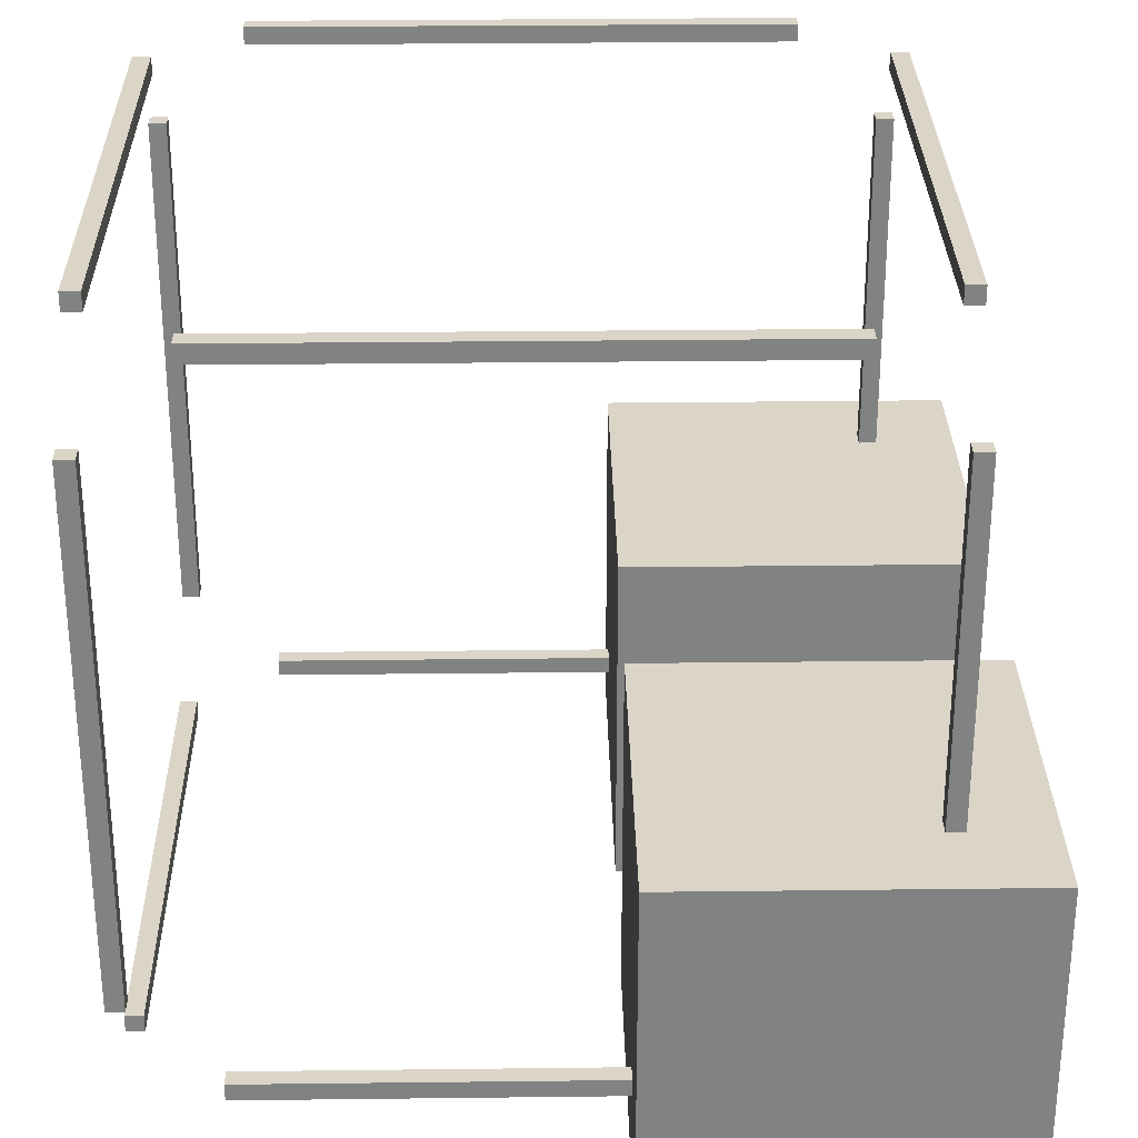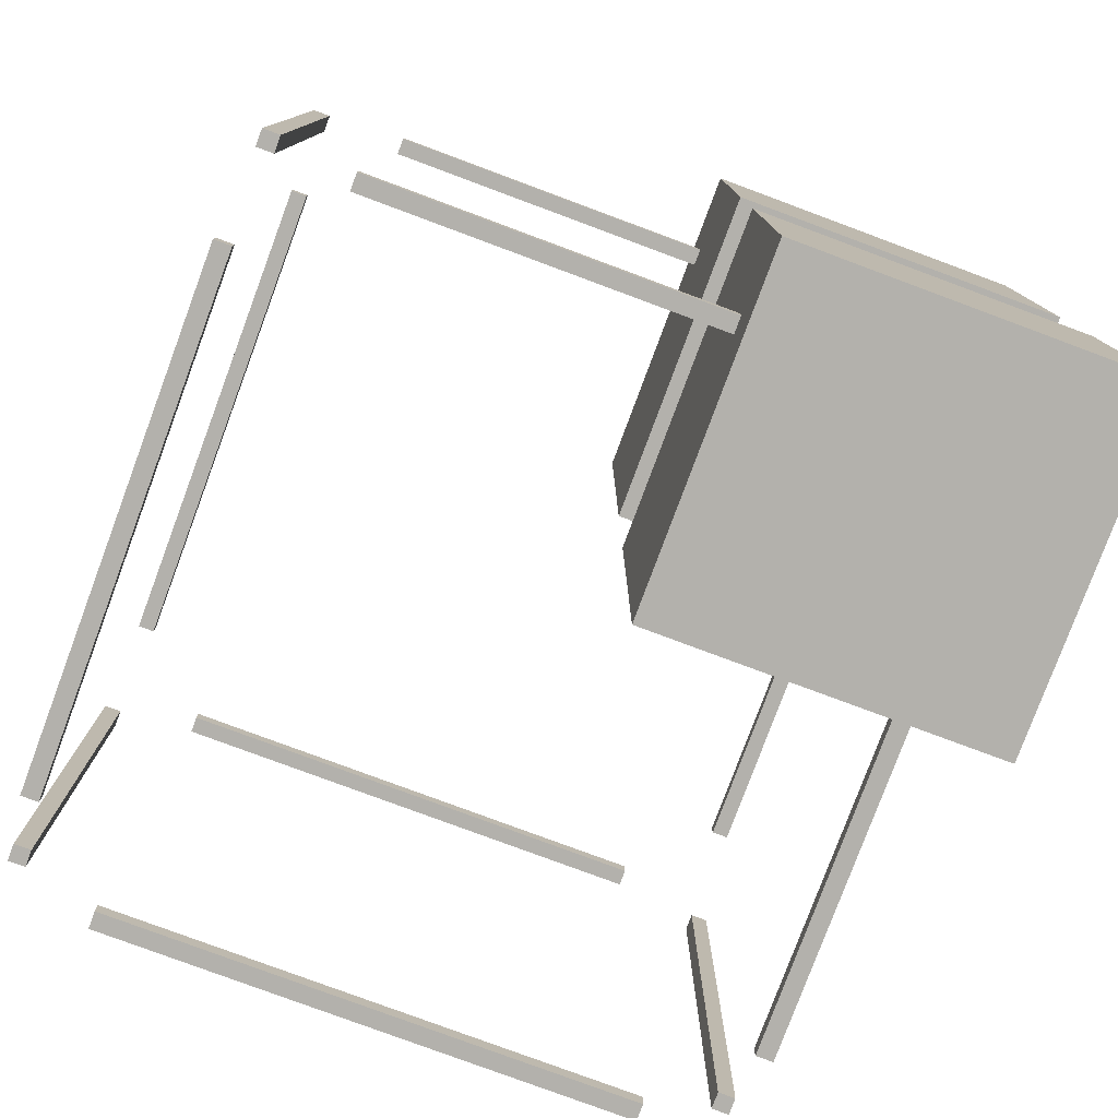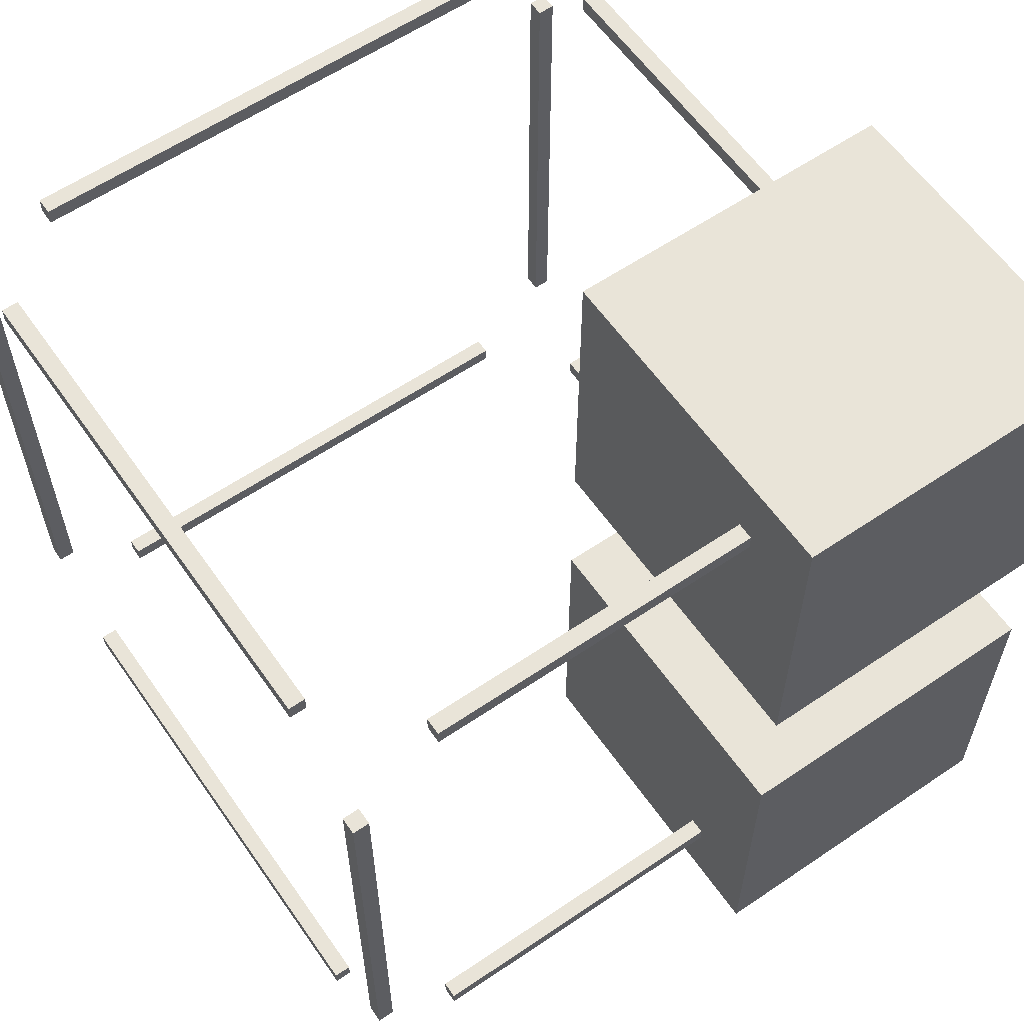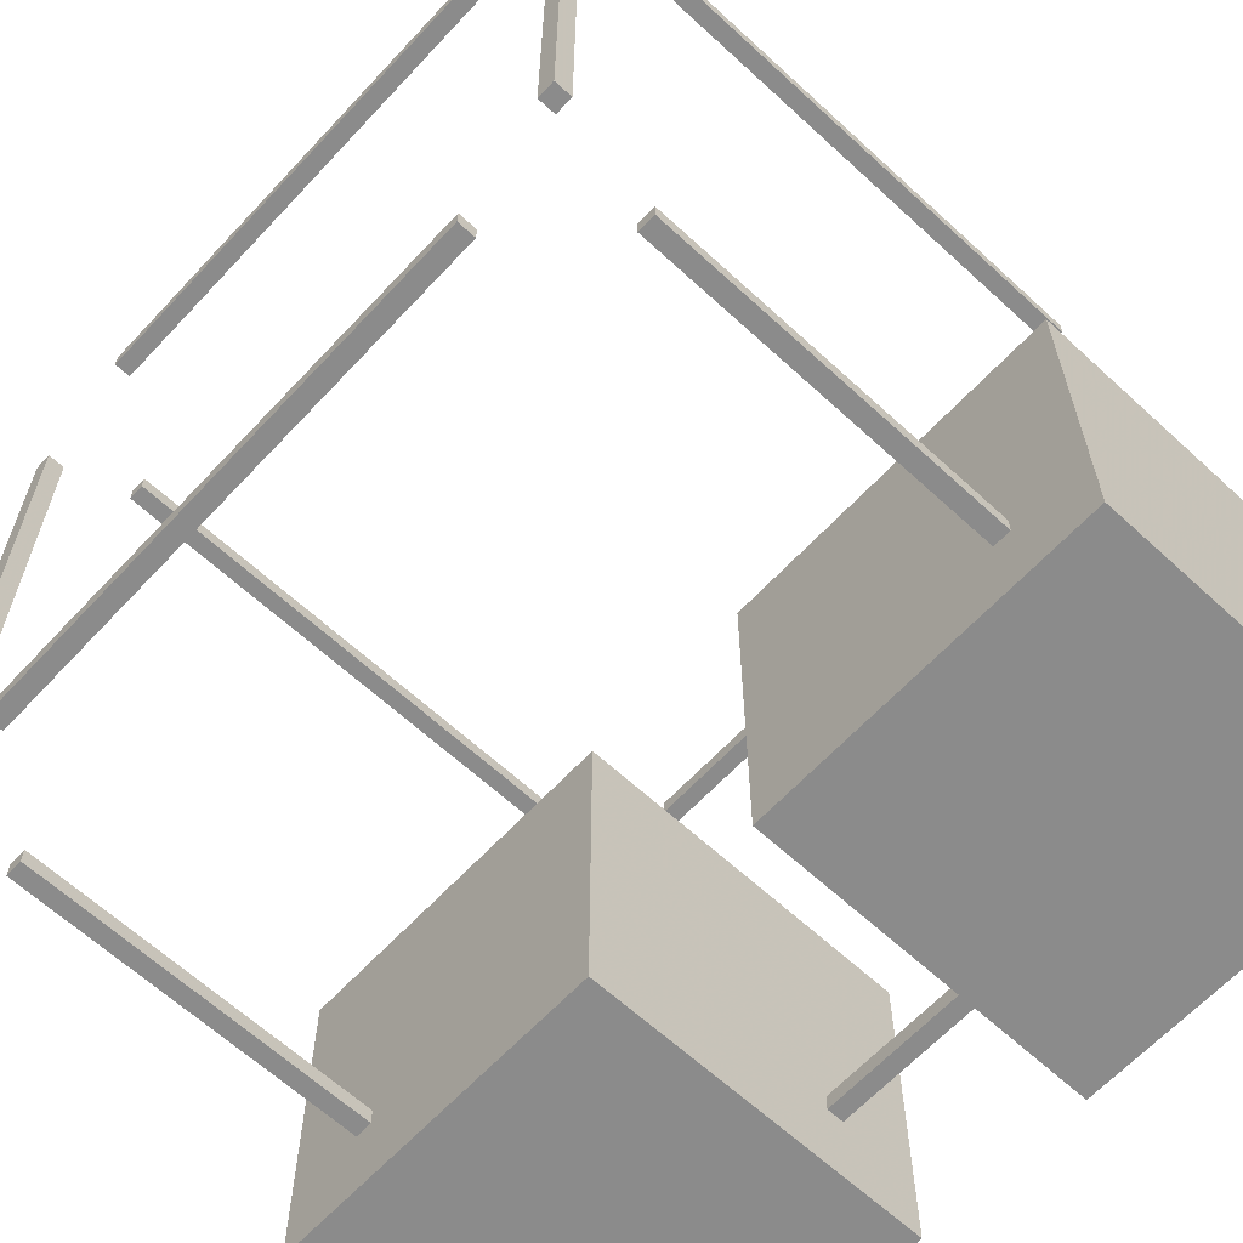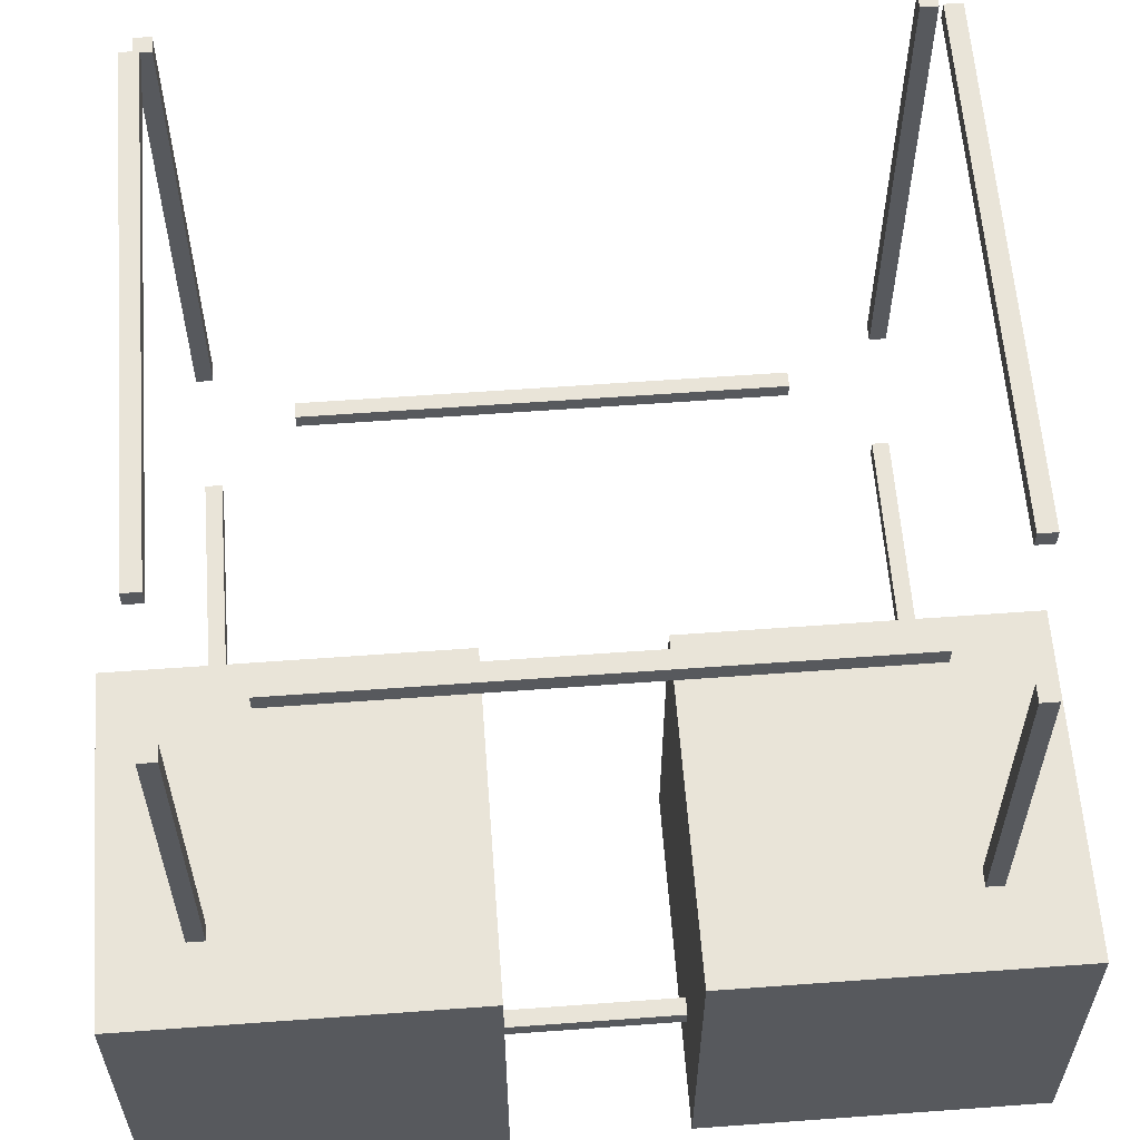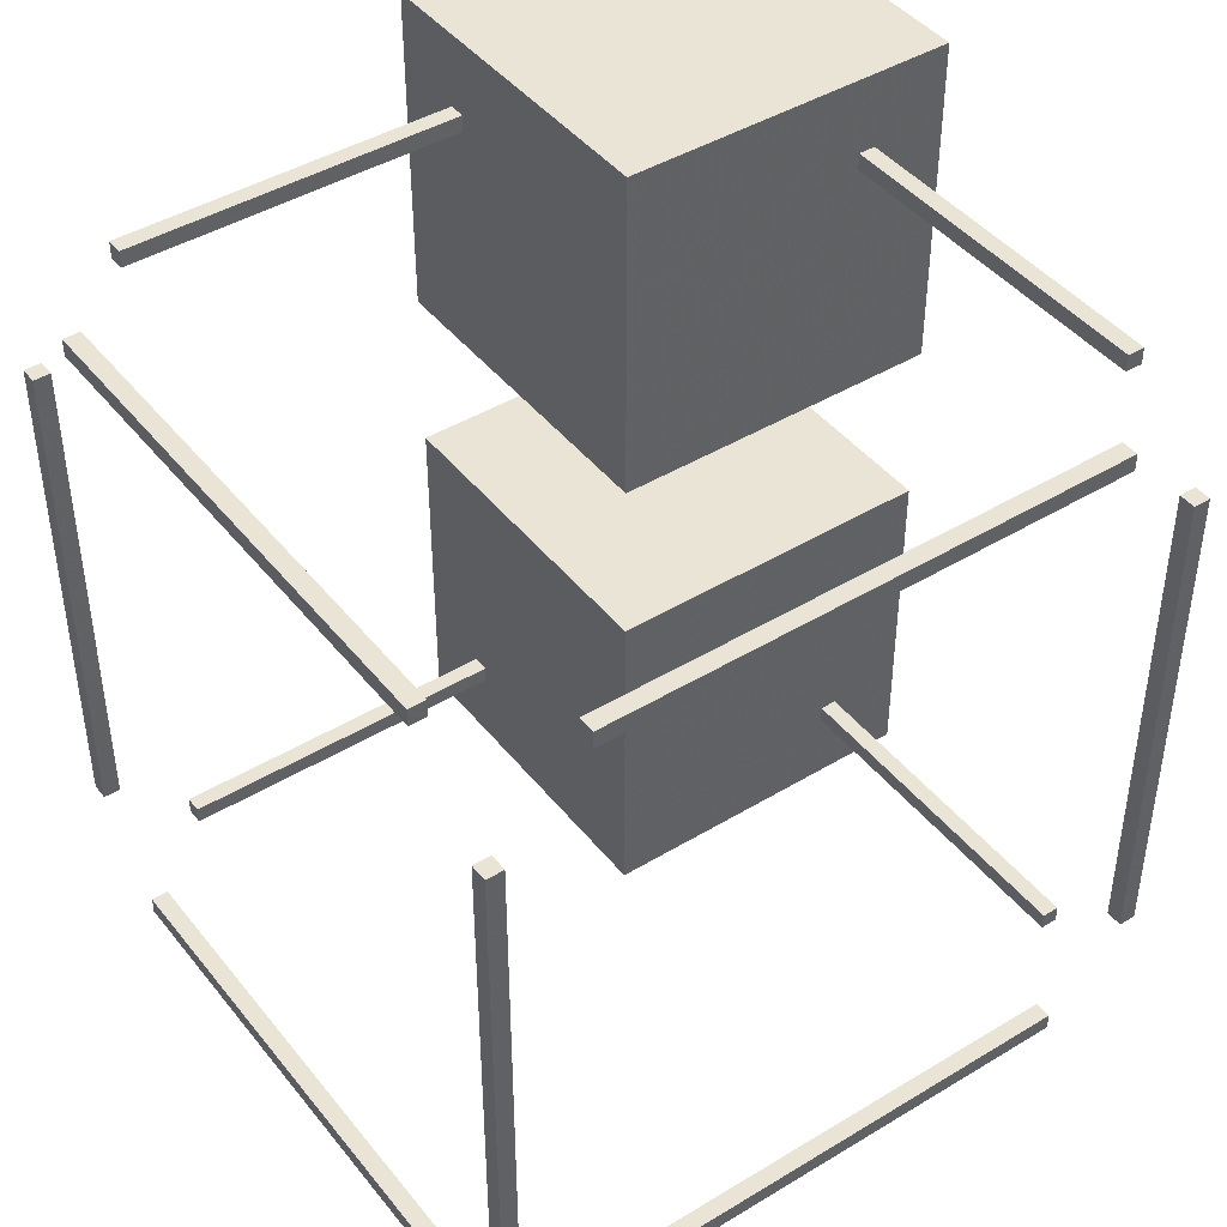
<metadata>
{"format":"obj","ext":"obj","renderer":"f3d","projection":"perspective","resolution":1024,"background":"white","views":[{"elev":29.5,"azim":-1.0,"up":"+Z"},{"elev":-79.0,"azim":69.6,"up":"+Y"},{"elev":60.0,"azim":55.2,"up":"+Y"},{"elev":-63.8,"azim":-42.9,"up":"+Z"},{"elev":60.1,"azim":85.7,"up":"+Z"},{"elev":43.6,"azim":-35.5,"up":"+Y"}]}
</metadata>
<code>
g False False False False True False True False
v -0.75 0.975 19.02
v -0.75 0.975 18.98
v -0.75 1.025 19.02
v -0.75 1.025 18.98
v 0.75 1.025 19.02
v 0.75 1.025 18.98
v 0.75 0.975 19.02
v 0.75 0.975 18.98
v -0.75 1.025 19.02
v -0.75 1.025 18.98
v 0.75 1.025 19.02
v 0.75 1.025 18.98
v 0.75 0.975 19.02
v -0.75 0.975 19.02
v -0.75 0.975 18.98
v 0.75 0.975 18.98
v -0.75 0.975 18.98
v -0.75 1.025 18.98
v 0.75 1.025 18.98
v 0.75 0.975 18.98
v 0.75 0.975 19.02
v 0.75 1.025 19.02
v -0.75 1.025 19.02
v -0.75 0.975 19.02
v -0.75 -1.025 19.02
v -0.75 -1.025 18.98
v -0.75 -0.975 19.02
v -0.75 -0.975 18.98
v 0.75 -0.975 19.02
v 0.75 -0.975 18.98
v 0.75 -1.025 19.02
v 0.75 -1.025 18.98
v -0.75 -0.975 19.02
v -0.75 -0.975 18.98
v 0.75 -0.975 19.02
v 0.75 -0.975 18.98
v 0.75 -1.025 19.02
v -0.75 -1.025 19.02
v -0.75 -1.025 18.98
v 0.75 -1.025 18.98
v -0.75 -1.025 18.98
v -0.75 -0.975 18.98
v 0.75 -0.975 18.98
v 0.75 -1.025 18.98
v 0.75 -1.025 19.02
v 0.75 -0.975 19.02
v -0.75 -0.975 19.02
v -0.75 -1.025 19.02
v -0.75 -1.025 21.02
v -0.75 -1.025 20.98
v -0.75 -0.975 21.02
v -0.75 -0.975 20.98
v 0.75 -0.975 21.02
v 0.75 -0.975 20.98
v 0.75 -1.025 21.02
v 0.75 -1.025 20.98
v -0.75 -0.975 21.02
v -0.75 -0.975 20.98
v 0.75 -0.975 21.02
v 0.75 -0.975 20.98
v 0.75 -1.025 21.02
v -0.75 -1.025 21.02
v -0.75 -1.025 20.98
v 0.75 -1.025 20.98
v -0.75 -1.025 20.98
v -0.75 -0.975 20.98
v 0.75 -0.975 20.98
v 0.75 -1.025 20.98
v 0.75 -1.025 21.02
v 0.75 -0.975 21.02
v -0.75 -0.975 21.02
v -0.75 -1.025 21.02
v -0.75 0.975 21.02
v -0.75 0.975 20.98
v -0.75 1.025 21.02
v -0.75 1.025 20.98
v 0.75 1.025 21.02
v 0.75 1.025 20.98
v 0.75 0.975 21.02
v 0.75 0.975 20.98
v -0.75 1.025 21.02
v -0.75 1.025 20.98
v 0.75 1.025 21.02
v 0.75 1.025 20.98
v 0.75 0.975 21.02
v -0.75 0.975 21.02
v -0.75 0.975 20.98
v 0.75 0.975 20.98
v -0.75 0.975 20.98
v -0.75 1.025 20.98
v 0.75 1.025 20.98
v 0.75 0.975 20.98
v 0.75 0.975 21.02
v 0.75 1.025 21.02
v -0.75 1.025 21.02
v -0.75 0.975 21.02
v 0.975 0.75 19.02
v 0.975 0.75 18.98
v 1.025 0.75 19.02
v 1.025 0.75 18.98
v 1.025 -0.75 19.02
v 1.025 -0.75 18.98
v 0.975 -0.75 19.02
v 0.975 -0.75 18.98
v 1.025 0.75 19.02
v 1.025 0.75 18.98
v 1.025 -0.75 19.02
v 1.025 -0.75 18.98
v 0.975 -0.75 19.02
v 0.975 0.75 19.02
v 0.975 0.75 18.98
v 0.975 -0.75 18.98
v 0.975 0.75 18.98
v 1.025 0.75 18.98
v 1.025 -0.75 18.98
v 0.975 -0.75 18.98
v 0.975 -0.75 19.02
v 1.025 -0.75 19.02
v 1.025 0.75 19.02
v 0.975 0.75 19.02
v -1.025 0.75 19.02
v -1.025 0.75 18.98
v -0.975 0.75 19.02
v -0.975 0.75 18.98
v -0.975 -0.75 19.02
v -0.975 -0.75 18.98
v -1.025 -0.75 19.02
v -1.025 -0.75 18.98
v -0.975 0.75 19.02
v -0.975 0.75 18.98
v -0.975 -0.75 19.02
v -0.975 -0.75 18.98
v -1.025 -0.75 19.02
v -1.025 0.75 19.02
v -1.025 0.75 18.98
v -1.025 -0.75 18.98
v -1.025 0.75 18.98
v -0.975 0.75 18.98
v -0.975 -0.75 18.98
v -1.025 -0.75 18.98
v -1.025 -0.75 19.02
v -0.975 -0.75 19.02
v -0.975 0.75 19.02
v -1.025 0.75 19.02
v -1.025 0.75 21.02
v -1.025 0.75 20.98
v -0.975 0.75 21.02
v -0.975 0.75 20.98
v -0.975 -0.75 21.02
v -0.975 -0.75 20.98
v -1.025 -0.75 21.02
v -1.025 -0.75 20.98
v -0.975 0.75 21.02
v -0.975 0.75 20.98
v -0.975 -0.75 21.02
v -0.975 -0.75 20.98
v -1.025 -0.75 21.02
v -1.025 0.75 21.02
v -1.025 0.75 20.98
v -1.025 -0.75 20.98
v -1.025 0.75 20.98
v -0.975 0.75 20.98
v -0.975 -0.75 20.98
v -1.025 -0.75 20.98
v -1.025 -0.75 21.02
v -0.975 -0.75 21.02
v -0.975 0.75 21.02
v -1.025 0.75 21.02
v 0.975 0.75 21.02
v 0.975 0.75 20.98
v 1.025 0.75 21.02
v 1.025 0.75 20.98
v 1.025 -0.75 21.02
v 1.025 -0.75 20.98
v 0.975 -0.75 21.02
v 0.975 -0.75 20.98
v 1.025 0.75 21.02
v 1.025 0.75 20.98
v 1.025 -0.75 21.02
v 1.025 -0.75 20.98
v 0.975 -0.75 21.02
v 0.975 0.75 21.02
v 0.975 0.75 20.98
v 0.975 -0.75 20.98
v 0.975 0.75 20.98
v 1.025 0.75 20.98
v 1.025 -0.75 20.98
v 0.975 -0.75 20.98
v 0.975 -0.75 21.02
v 1.025 -0.75 21.02
v 1.025 0.75 21.02
v 0.975 0.75 21.02
v 1.025 0.975 20.75
v 0.975 0.975 20.75
v 1.025 1.025 20.75
v 0.975 1.025 20.75
v 1.025 1.025 19.25
v 0.975 1.025 19.25
v 1.025 0.975 19.25
v 0.975 0.975 19.25
v 1.025 1.025 20.75
v 0.975 1.025 20.75
v 1.025 1.025 19.25
v 0.975 1.025 19.25
v 1.025 0.975 19.25
v 1.025 0.975 20.75
v 0.975 0.975 20.75
v 0.975 0.975 19.25
v 0.975 0.975 20.75
v 0.975 1.025 20.75
v 0.975 1.025 19.25
v 0.975 0.975 19.25
v 1.025 0.975 19.25
v 1.025 1.025 19.25
v 1.025 1.025 20.75
v 1.025 0.975 20.75
v 1.025 -1.025 20.75
v 0.975 -1.025 20.75
v 1.025 -0.975 20.75
v 0.975 -0.975 20.75
v 1.025 -0.975 19.25
v 0.975 -0.975 19.25
v 1.025 -1.025 19.25
v 0.975 -1.025 19.25
v 1.025 -0.975 20.75
v 0.975 -0.975 20.75
v 1.025 -0.975 19.25
v 0.975 -0.975 19.25
v 1.025 -1.025 19.25
v 1.025 -1.025 20.75
v 0.975 -1.025 20.75
v 0.975 -1.025 19.25
v 0.975 -1.025 20.75
v 0.975 -0.975 20.75
v 0.975 -0.975 19.25
v 0.975 -1.025 19.25
v 1.025 -1.025 19.25
v 1.025 -0.975 19.25
v 1.025 -0.975 20.75
v 1.025 -1.025 20.75
v -0.975 -1.025 20.75
v -1.025 -1.025 20.75
v -0.975 -0.975 20.75
v -1.025 -0.975 20.75
v -0.975 -0.975 19.25
v -1.025 -0.975 19.25
v -0.975 -1.025 19.25
v -1.025 -1.025 19.25
v -0.975 -0.975 20.75
v -1.025 -0.975 20.75
v -0.975 -0.975 19.25
v -1.025 -0.975 19.25
v -0.975 -1.025 19.25
v -0.975 -1.025 20.75
v -1.025 -1.025 20.75
v -1.025 -1.025 19.25
v -1.025 -1.025 20.75
v -1.025 -0.975 20.75
v -1.025 -0.975 19.25
v -1.025 -1.025 19.25
v -0.975 -1.025 19.25
v -0.975 -0.975 19.25
v -0.975 -0.975 20.75
v -0.975 -1.025 20.75
v -0.975 0.975 20.75
v -1.025 0.975 20.75
v -0.975 1.025 20.75
v -1.025 1.025 20.75
v -0.975 1.025 19.25
v -1.025 1.025 19.25
v -0.975 0.975 19.25
v -1.025 0.975 19.25
v -0.975 1.025 20.75
v -1.025 1.025 20.75
v -0.975 1.025 19.25
v -1.025 1.025 19.25
v -0.975 0.975 19.25
v -0.975 0.975 20.75
v -1.025 0.975 20.75
v -1.025 0.975 19.25
v -1.025 0.975 20.75
v -1.025 1.025 20.75
v -1.025 1.025 19.25
v -1.025 0.975 19.25
v -0.975 0.975 19.25
v -0.975 1.025 19.25
v -0.975 1.025 20.75
v -0.975 0.975 20.75
v 1.25 -1.25 19.75
v 0.25 -1.25 19.75
v 1.25 -0.25 19.75
v 0.25 -0.25 19.75
v 1.25 -0.25 18.75
v 0.25 -0.25 18.75
v 1.25 -1.25 18.75
v 0.25 -1.25 18.75
v 1.25 -0.25 19.75
v 0.25 -0.25 19.75
v 1.25 -0.25 18.75
v 0.25 -0.25 18.75
v 1.25 -1.25 18.75
v 1.25 -1.25 19.75
v 0.25 -1.25 19.75
v 0.25 -1.25 18.75
v 0.25 -1.25 19.75
v 0.25 -0.25 19.75
v 0.25 -0.25 18.75
v 0.25 -1.25 18.75
v 1.25 -1.25 18.75
v 1.25 -0.25 18.75
v 1.25 -0.25 19.75
v 1.25 -1.25 19.75
v 1.25 0.25 19.75
v 0.25 0.25 19.75
v 1.25 1.25 19.75
v 0.25 1.25 19.75
v 1.25 1.25 18.75
v 0.25 1.25 18.75
v 1.25 0.25 18.75
v 0.25 0.25 18.75
v 1.25 1.25 19.75
v 0.25 1.25 19.75
v 1.25 1.25 18.75
v 0.25 1.25 18.75
v 1.25 0.25 18.75
v 1.25 0.25 19.75
v 0.25 0.25 19.75
v 0.25 0.25 18.75
v 0.25 0.25 19.75
v 0.25 1.25 19.75
v 0.25 1.25 18.75
v 0.25 0.25 18.75
v 1.25 0.25 18.75
v 1.25 1.25 18.75
v 1.25 1.25 19.75
v 1.25 0.25 19.75
f 1 3 4
f 1 4 2
f 9 5 6
f 9 6 10
f 11 7 8
f 11 8 12
f 13 14 15
f 13 15 16
f 17 18 19
f 17 19 20
f 21 22 23
f 21 23 24
f 25 27 28
f 25 28 26
f 33 29 30
f 33 30 34
f 35 31 32
f 35 32 36
f 37 38 39
f 37 39 40
f 41 42 43
f 41 43 44
f 45 46 47
f 45 47 48
f 49 51 52
f 49 52 50
f 57 53 54
f 57 54 58
f 59 55 56
f 59 56 60
f 61 62 63
f 61 63 64
f 65 66 67
f 65 67 68
f 69 70 71
f 69 71 72
f 73 75 76
f 73 76 74
f 81 77 78
f 81 78 82
f 83 79 80
f 83 80 84
f 85 86 87
f 85 87 88
f 89 90 91
f 89 91 92
f 93 94 95
f 93 95 96
f 97 99 100
f 97 100 98
f 105 101 102
f 105 102 106
f 107 103 104
f 107 104 108
f 109 110 111
f 109 111 112
f 113 114 115
f 113 115 116
f 117 118 119
f 117 119 120
f 121 123 124
f 121 124 122
f 129 125 126
f 129 126 130
f 131 127 128
f 131 128 132
f 133 134 135
f 133 135 136
f 137 138 139
f 137 139 140
f 141 142 143
f 141 143 144
f 145 147 148
f 145 148 146
f 153 149 150
f 153 150 154
f 155 151 152
f 155 152 156
f 157 158 159
f 157 159 160
f 161 162 163
f 161 163 164
f 165 166 167
f 165 167 168
f 169 171 172
f 169 172 170
f 177 173 174
f 177 174 178
f 179 175 176
f 179 176 180
f 181 182 183
f 181 183 184
f 185 186 187
f 185 187 188
f 189 190 191
f 189 191 192
f 193 195 196
f 193 196 194
f 201 197 198
f 201 198 202
f 203 199 200
f 203 200 204
f 205 206 207
f 205 207 208
f 209 210 211
f 209 211 212
f 213 214 215
f 213 215 216
f 217 219 220
f 217 220 218
f 225 221 222
f 225 222 226
f 227 223 224
f 227 224 228
f 229 230 231
f 229 231 232
f 233 234 235
f 233 235 236
f 237 238 239
f 237 239 240
f 241 243 244
f 241 244 242
f 249 245 246
f 249 246 250
f 251 247 248
f 251 248 252
f 253 254 255
f 253 255 256
f 257 258 259
f 257 259 260
f 261 262 263
f 261 263 264
f 265 267 268
f 265 268 266
f 273 269 270
f 273 270 274
f 275 271 272
f 275 272 276
f 277 278 279
f 277 279 280
f 281 282 283
f 281 283 284
f 285 286 287
f 285 287 288
f 289 291 292
f 289 292 290
f 297 293 294
f 297 294 298
f 299 295 296
f 299 296 300
f 301 302 303
f 301 303 304
f 305 306 307
f 305 307 308
f 309 310 311
f 309 311 312
f 313 315 316
f 313 316 314
f 321 317 318
f 321 318 322
f 323 319 320
f 323 320 324
f 325 326 327
f 325 327 328
f 329 330 331
f 329 331 332
f 333 334 335
f 333 335 336

</code>
